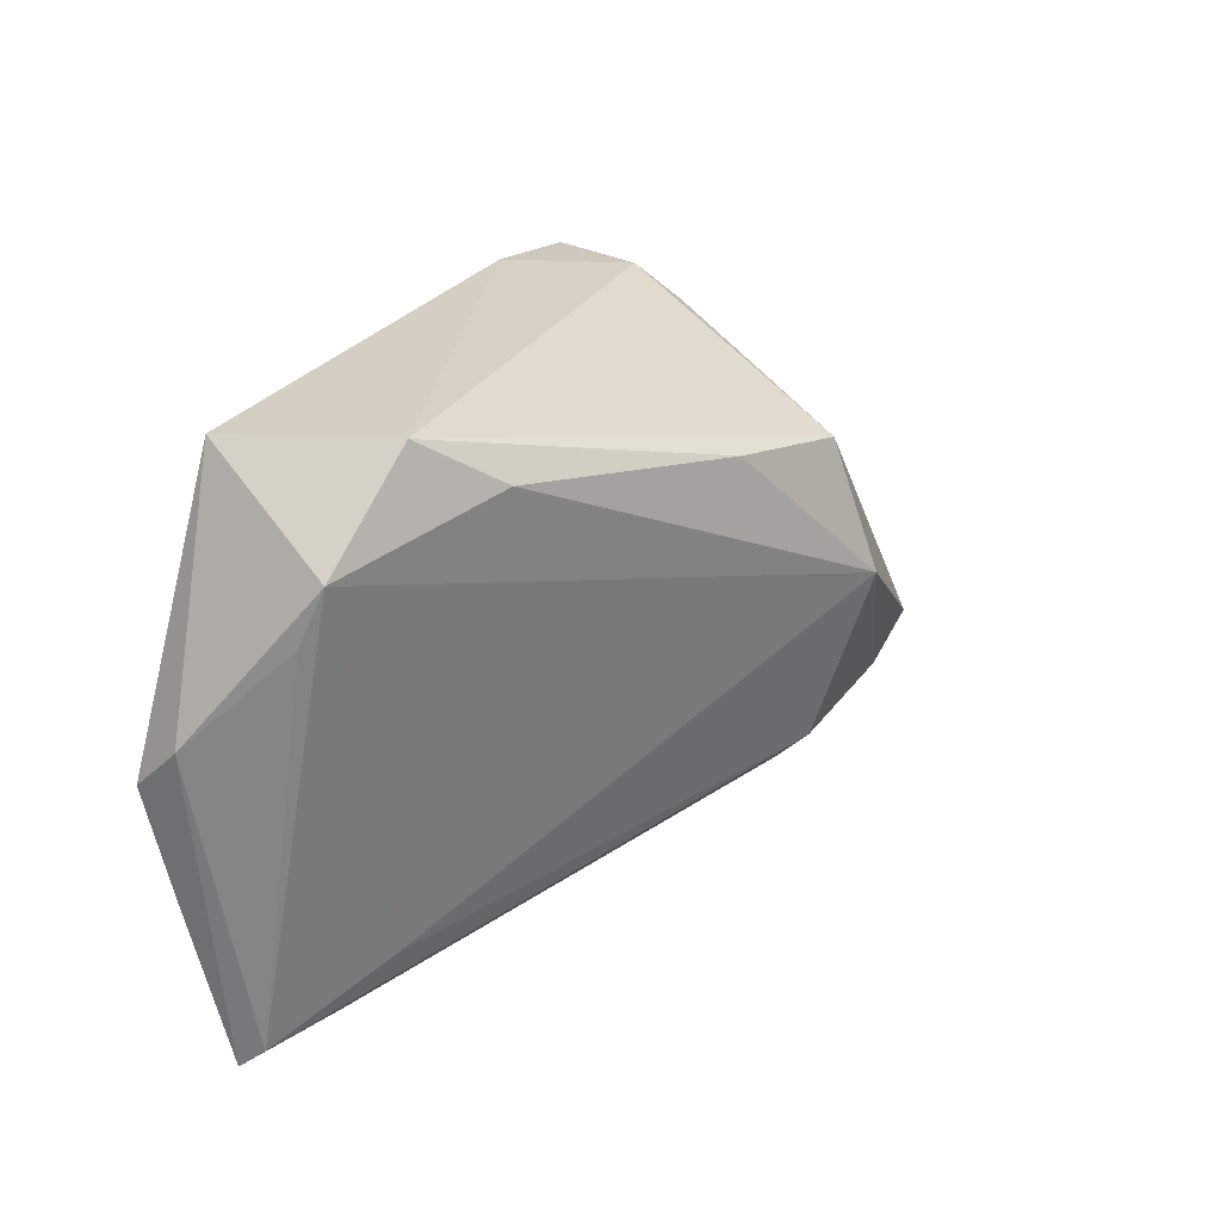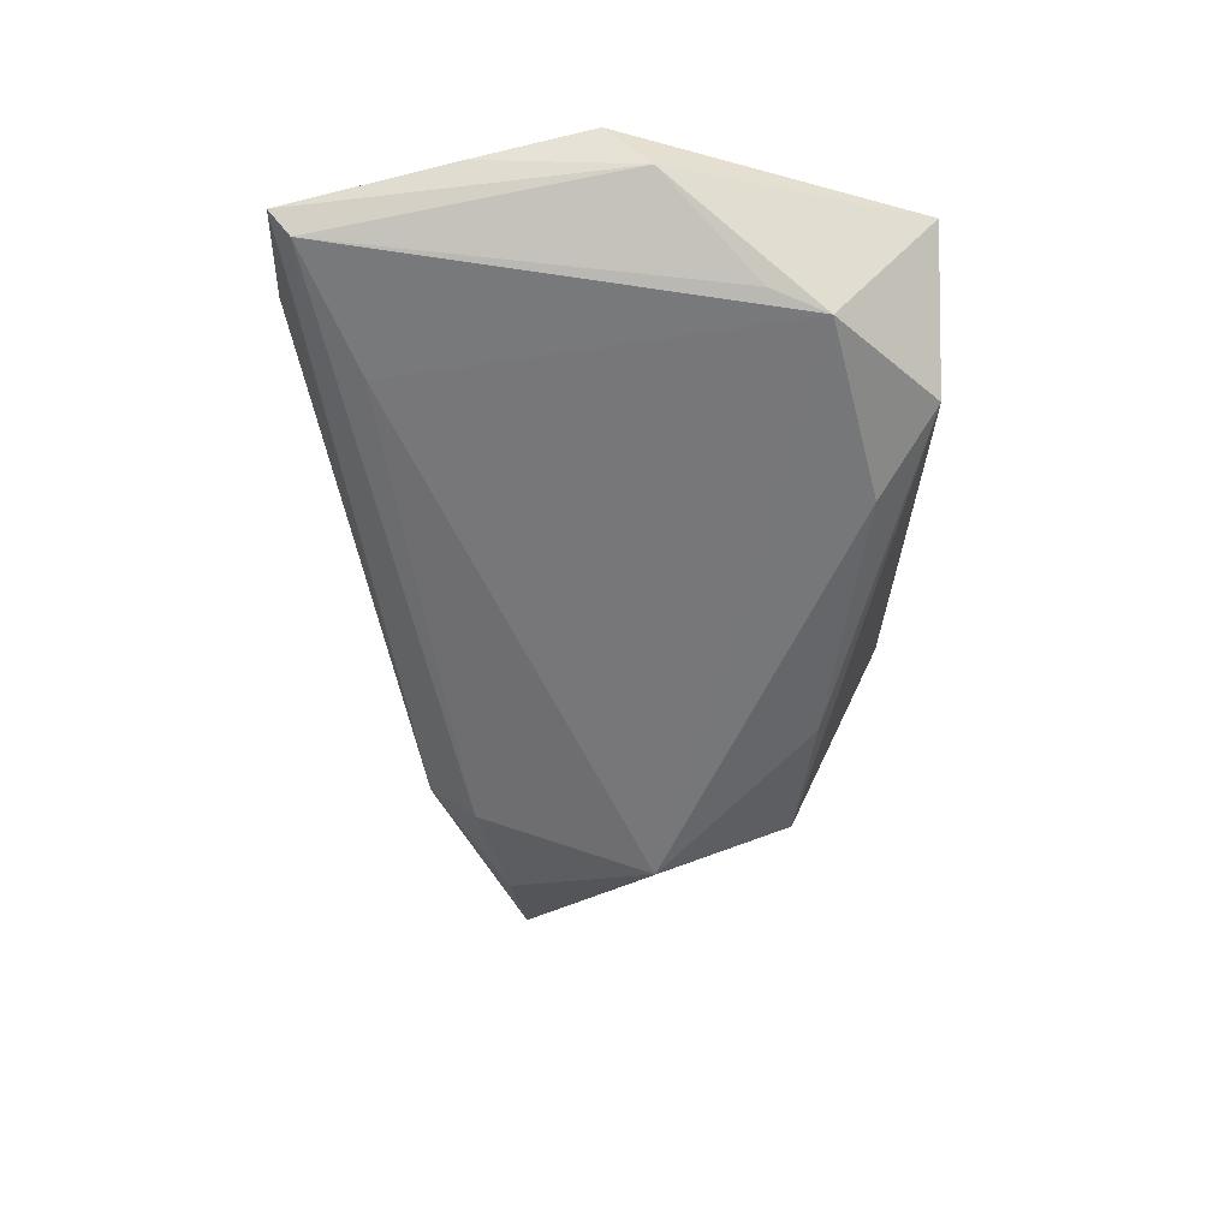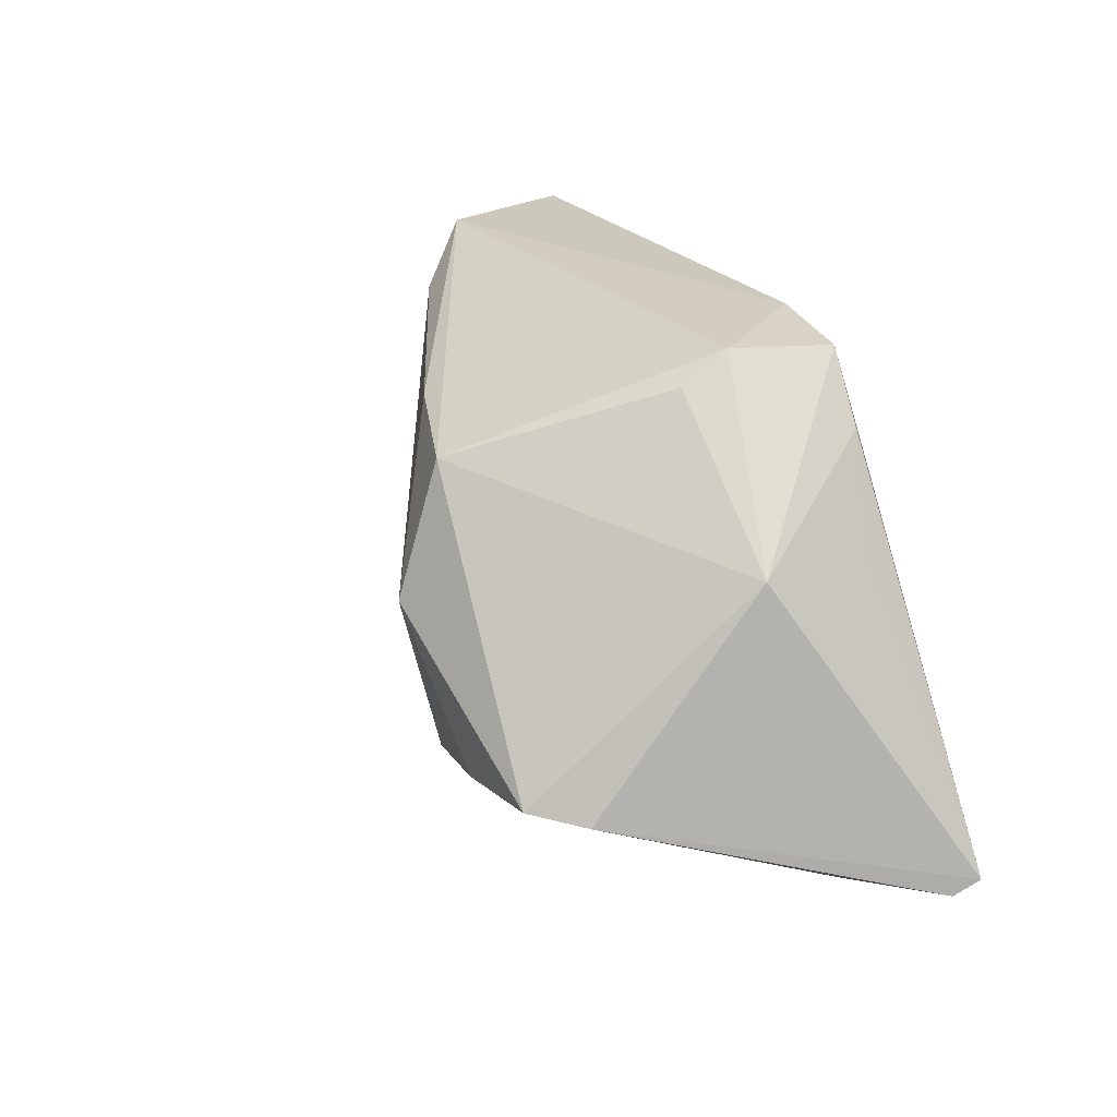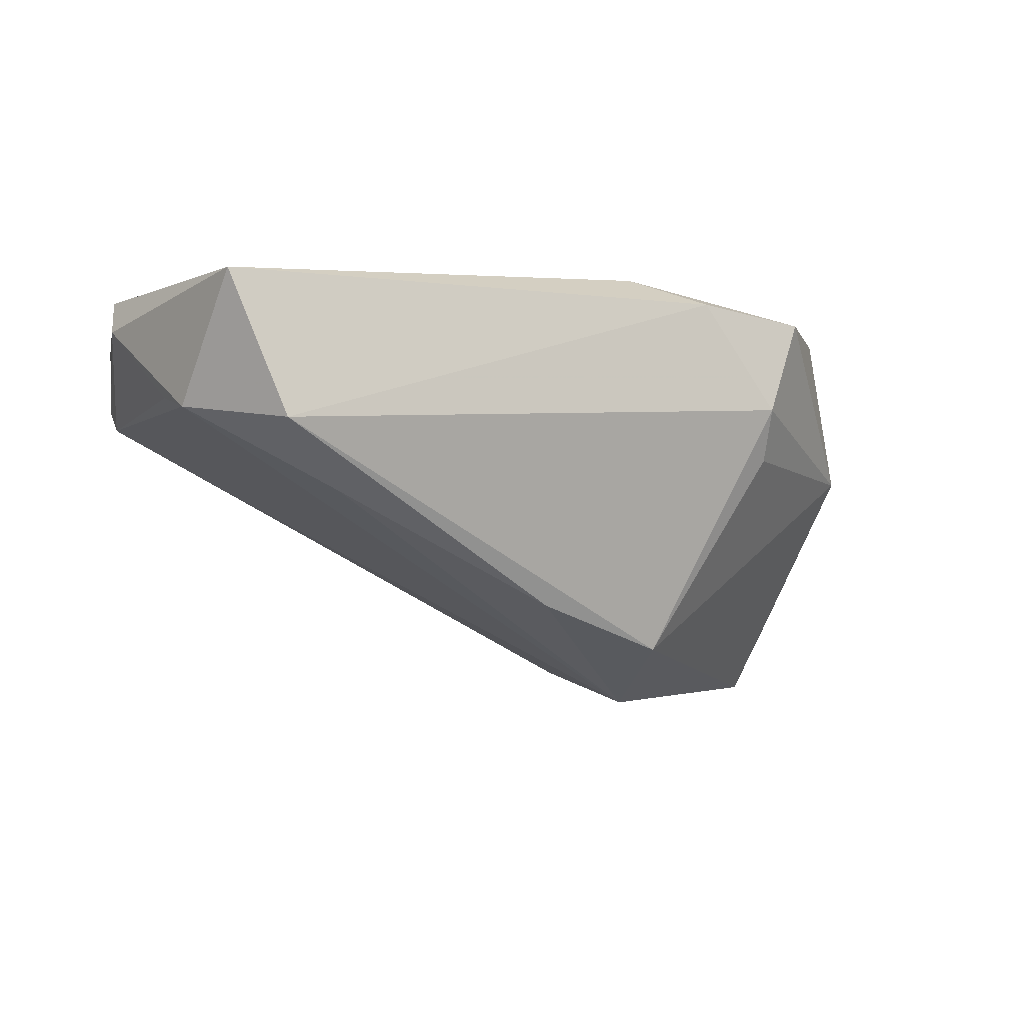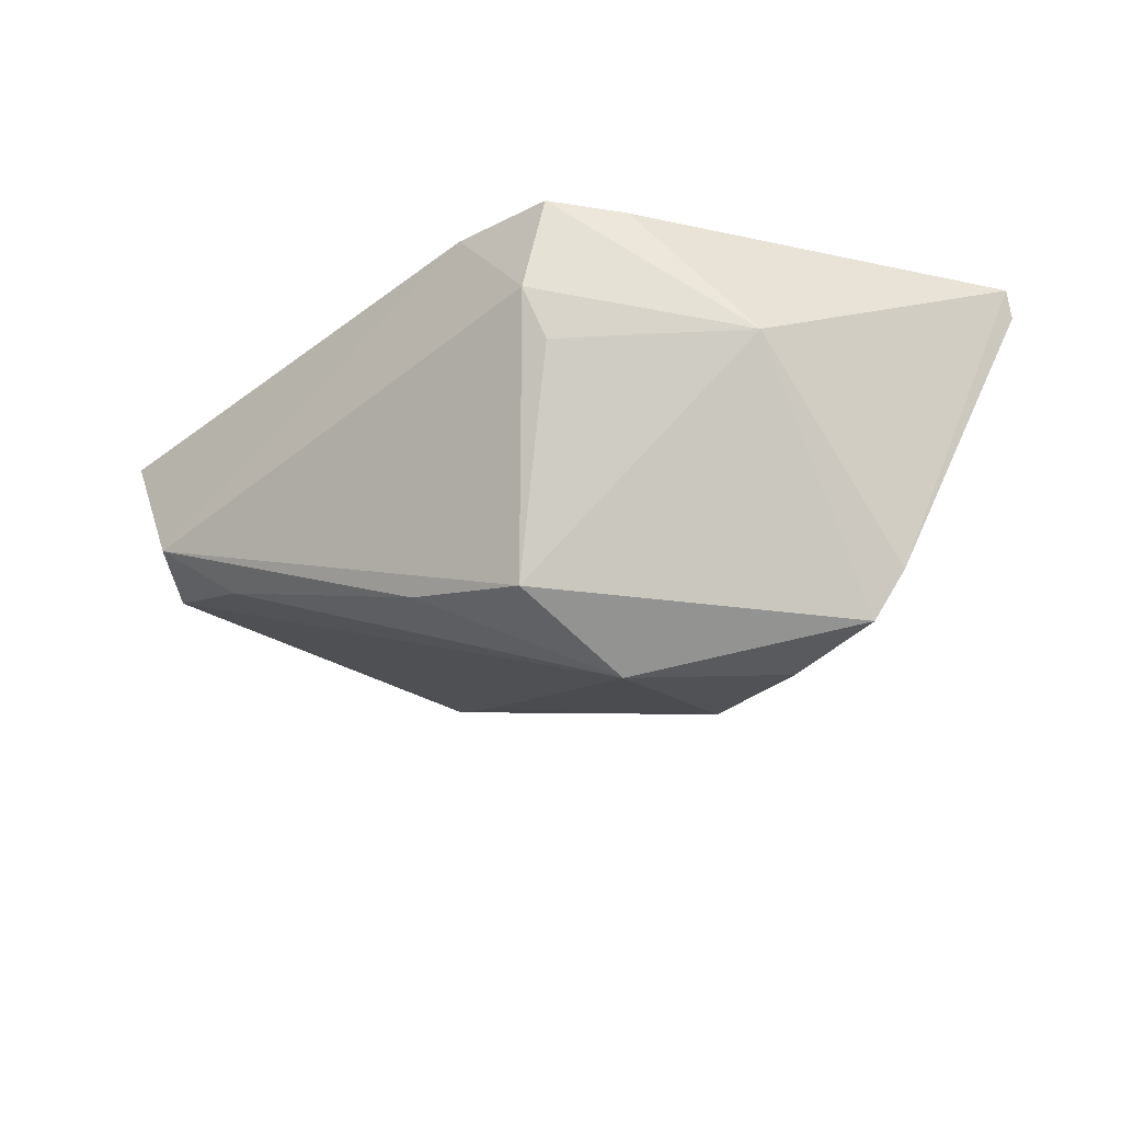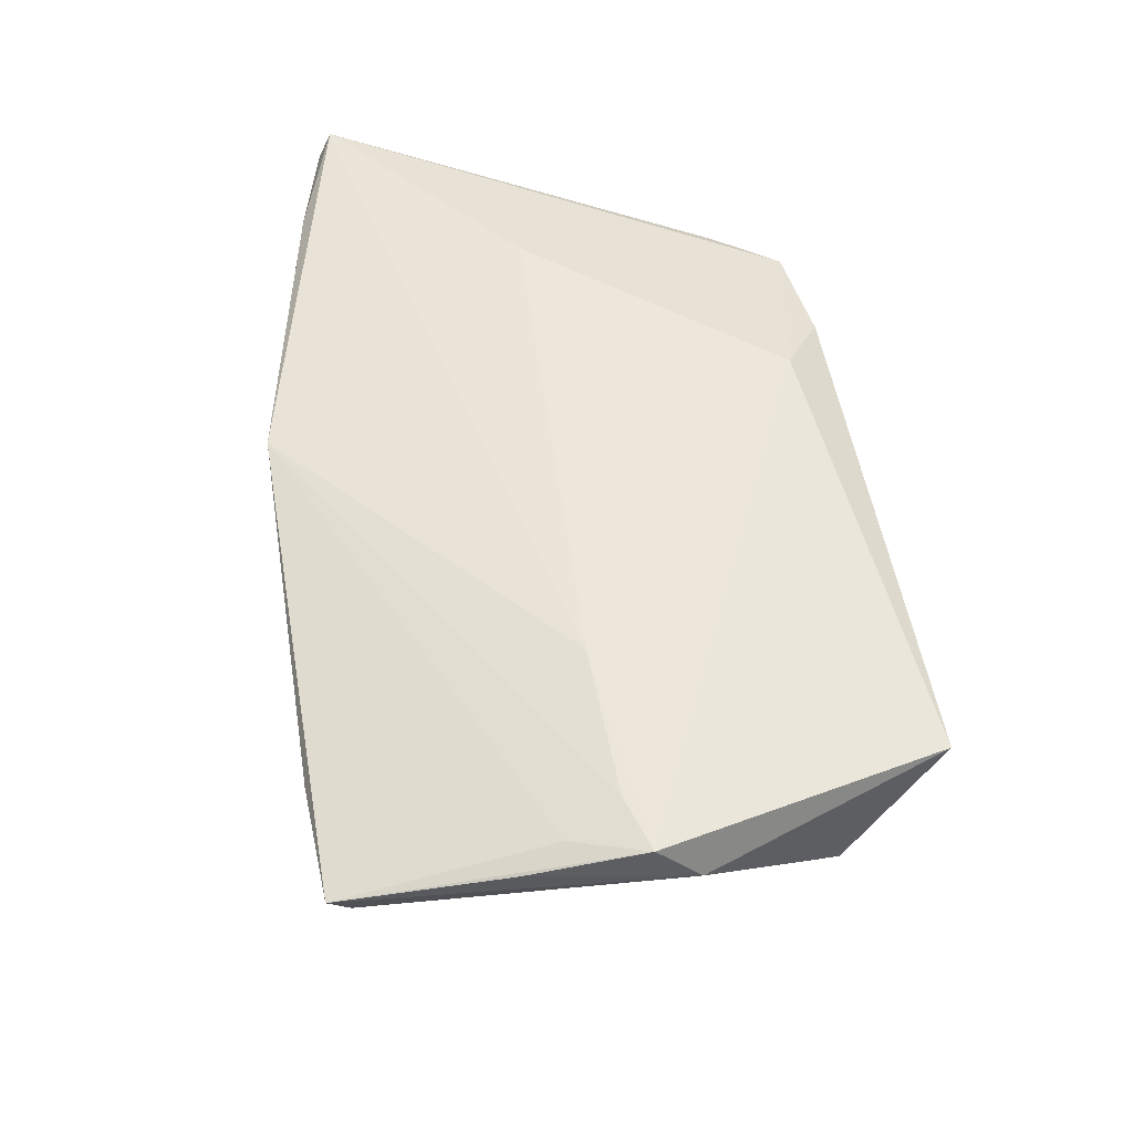
<metadata>
{"format":"obj","ext":"obj","renderer":"f3d","projection":"perspective","resolution":1024,"background":"white","views":[{"elev":26.2,"azim":115.5,"up":"+Y"},{"elev":-29.4,"azim":91.6,"up":"+Z"},{"elev":21.2,"azim":-115.2,"up":"+Y"},{"elev":-10.8,"azim":163.0,"up":"+Z"},{"elev":-37.0,"azim":-135.8,"up":"+Z"},{"elev":53.3,"azim":80.9,"up":"+Z"}]}
</metadata>
<code>
v 0.02934 -0.002637 0.02521
v -0.03877 0.01161 0.01696
v -0.01233 0.0191 -0.0201
v -0.006029 -0.03291 0.02212
v -0.02869 -0.001035 0.02521
v 0.0529 0.0001871 0.02388
v -0.0242 -0.01278 -0.02178
v 0.04668 0.02183 0.005865
v -0.02419 0.02713 0.002789
v 0.04647 -0.001956 0.02427
v 0.02907 0.02653 -0.003938
v -0.01335 0.003971 -0.02521
v -0.04063 -0.02594 0.0217
v 0.03624 0.03269 0.002873
v 0.05348 0.005137 0.01872
v -0.006576 0.01928 0.02521
v 0.04797 0.01558 0.008265
v 0.0435 0.03291 0.01966
v 0.04974 -0.008125 0.02277
v -0.04117 0.01125 0.003823
v 0.0391 -0.02989 0.0112
v 0.002272 0.02157 -0.01557
v 0.04979 -0.03206 0.0172
v 0.03618 -0.03291 0.01703
v -0.05348 -0.02127 0.02384
v -0.01492 0.03199 0.02062
v -0.03283 0.02302 0.01897
v -0.02389 0.03066 0.008399
v 0.04916 -0.02965 0.01428
v -0.05277 -0.02293 0.02086
v -0.03802 -0.02712 0.0164
v -0.006918 0.02686 0.02443
v -0.03639 -0.01157 -0.02106
v 0.05196 -0.01287 0.021
v -0.04012 -0.01293 -0.0152
v -0.01339 -0.02114 -0.0146
v -0.01026 -0.01572 -0.0194
v 0.03653 -0.02349 0.006289
v -0.02731 0.0306 0.01931
f 35 25 20
f 15 18 6
f 26 18 14
f 28 26 14
f 39 26 28
f 28 20 39
f 6 16 1
f 32 26 39
f 18 26 32
f 6 18 32
f 32 16 6
f 27 25 39
f 39 20 27
f 20 28 9
f 16 32 5
f 25 1 5
f 5 1 16
f 39 25 5
f 5 32 39
f 2 20 25
f 25 27 2
f 2 27 20
f 35 20 33
f 33 31 35
f 14 18 8
f 18 15 8
f 34 15 6
f 4 1 25
f 30 25 35
f 35 31 30
f 14 8 11
f 11 8 12
f 12 33 3
f 3 33 20
f 3 9 28
f 3 28 14
f 20 9 3
f 17 15 29
f 29 8 17
f 17 8 15
f 6 1 10
f 10 19 6
f 1 4 10
f 10 4 19
f 31 4 13
f 13 30 31
f 13 4 25
f 25 30 13
f 23 21 29
f 23 4 24
f 19 4 23
f 29 15 23
f 15 34 23
f 23 34 6
f 6 19 23
f 31 33 36
f 24 4 36
f 36 23 24
f 21 23 36
f 36 4 31
f 22 11 12
f 12 3 22
f 14 11 22
f 22 3 14
f 29 21 37
f 21 36 37
f 7 36 33
f 7 37 36
f 7 33 12
f 12 37 7
f 29 37 38
f 38 37 12
f 38 8 29
f 12 8 38

</code>
